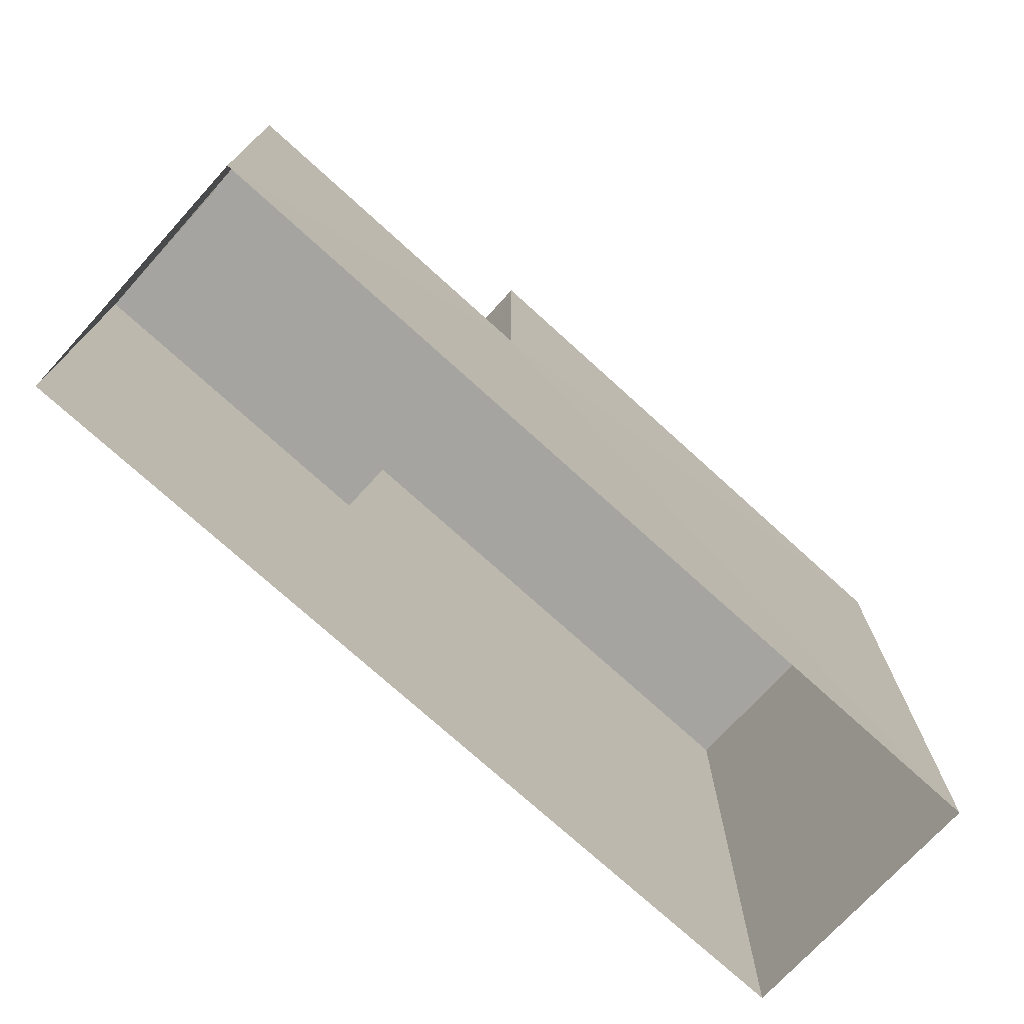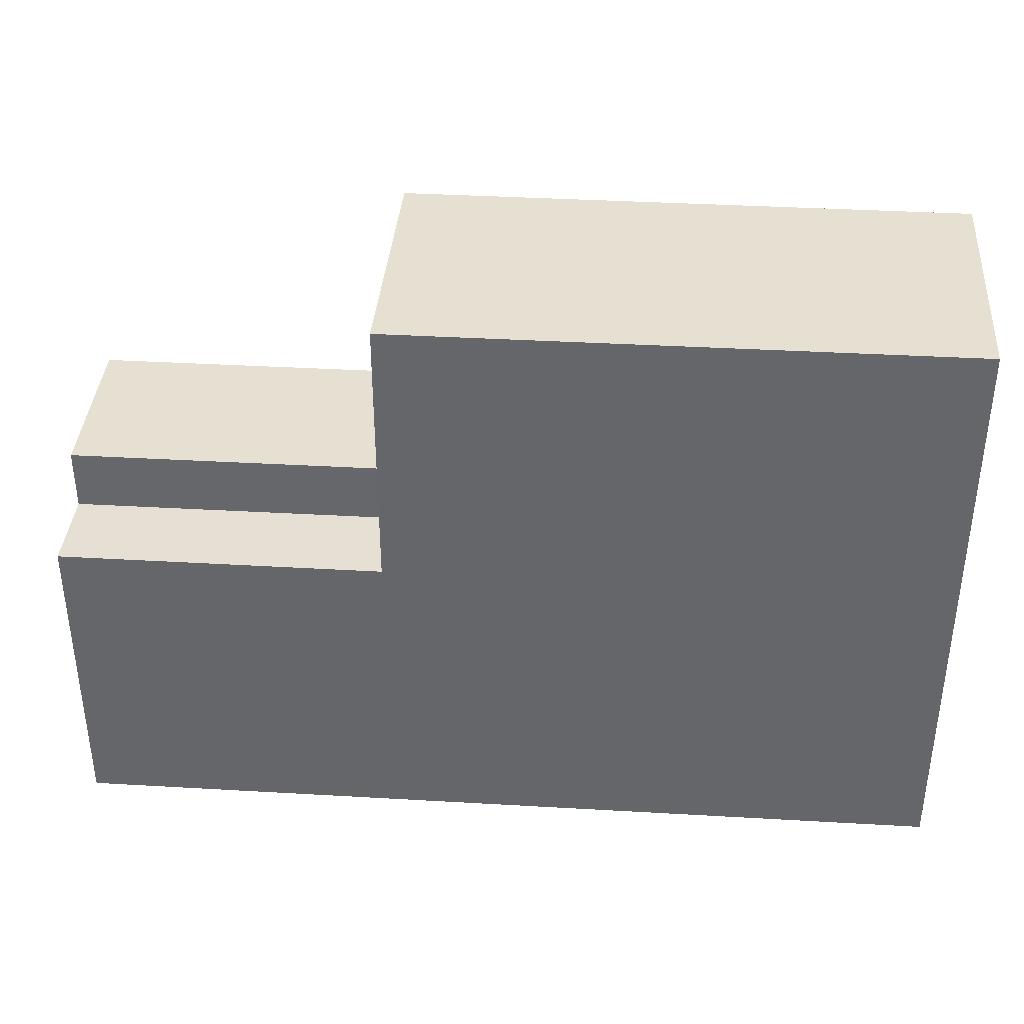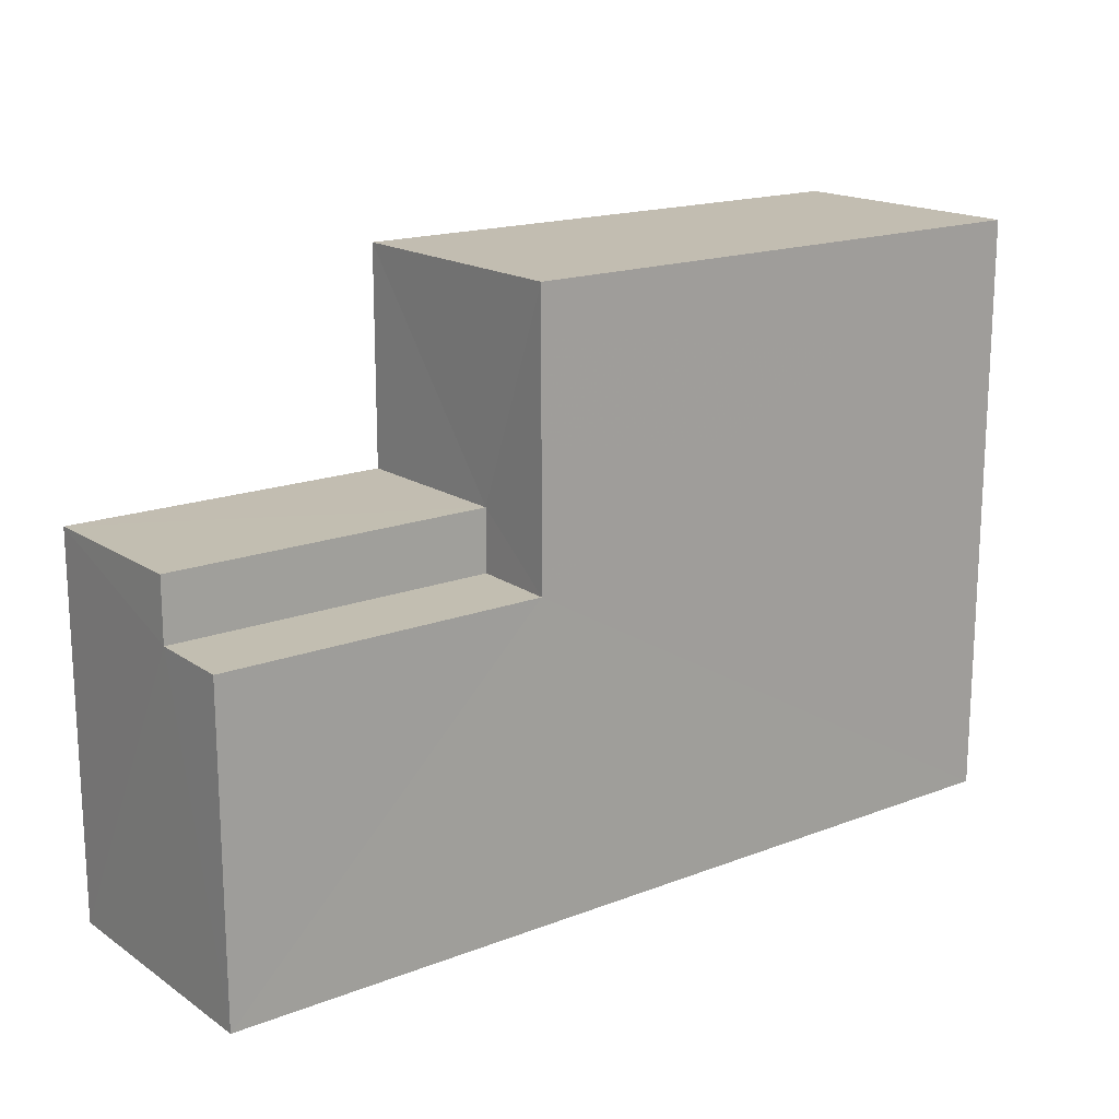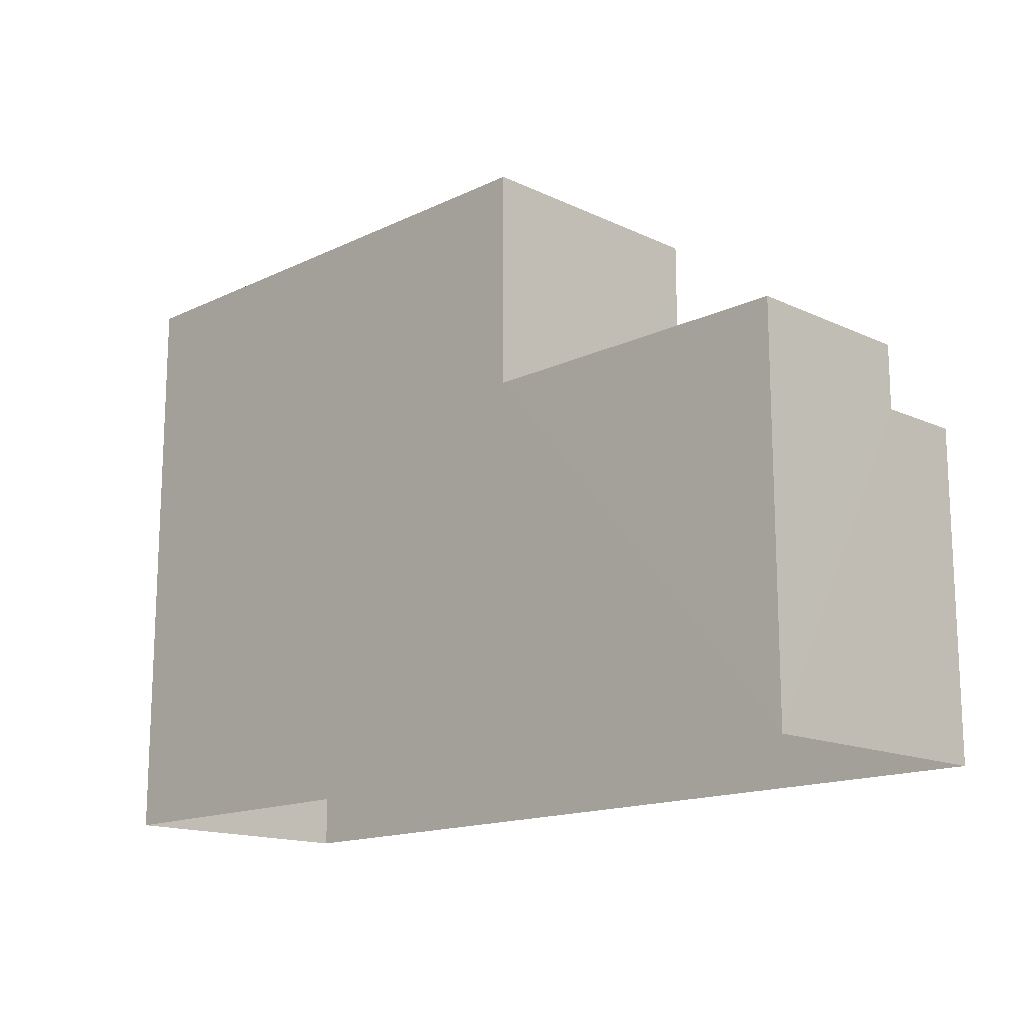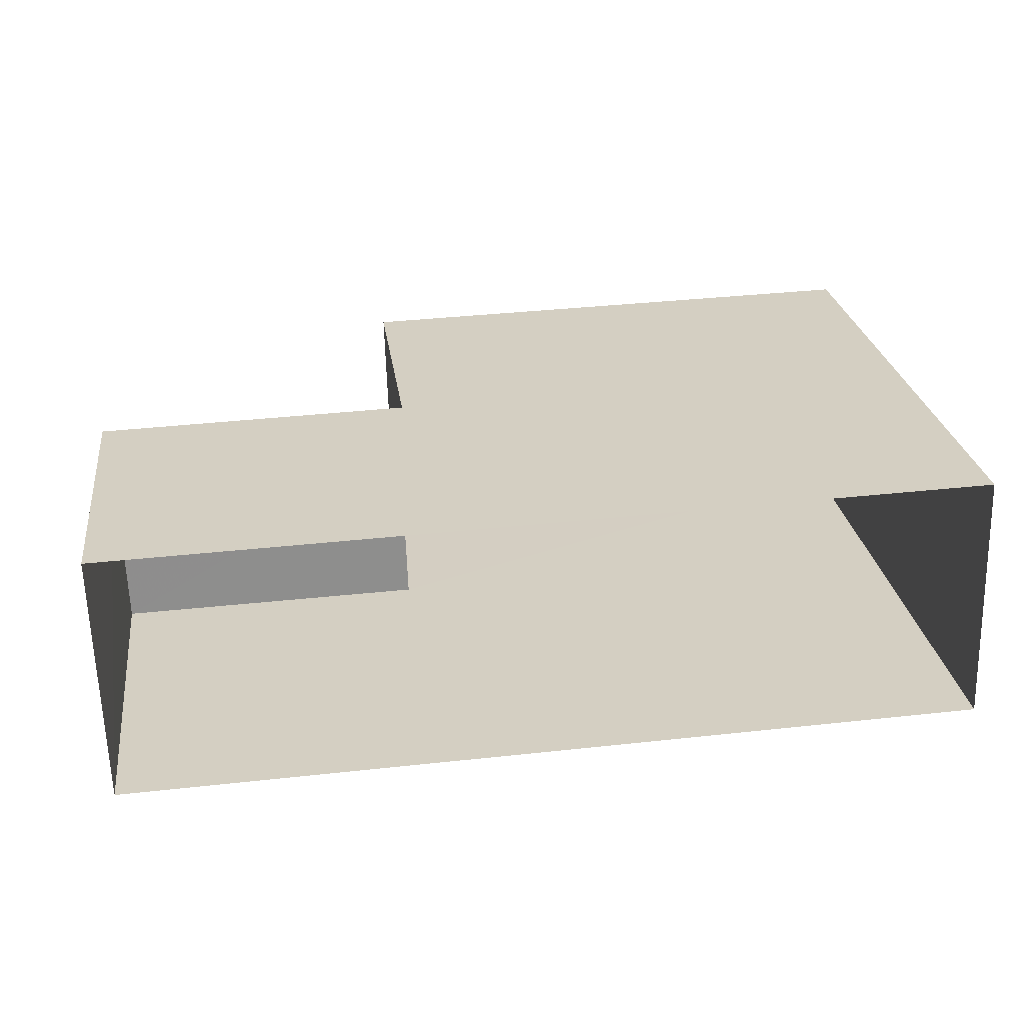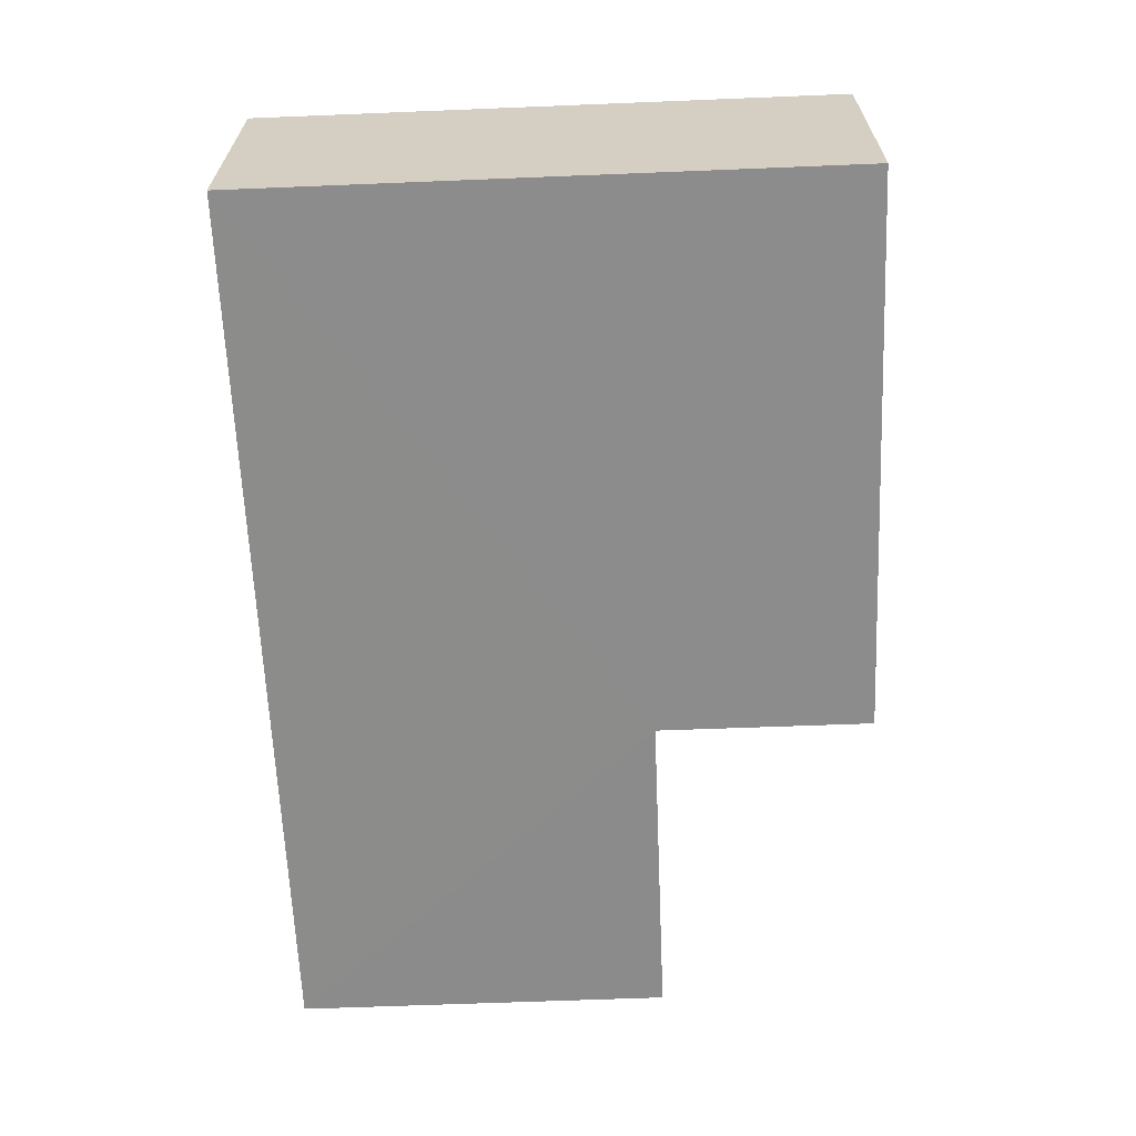
<metadata>
{"format":"obj","ext":"obj","renderer":"f3d","projection":"perspective","resolution":1024,"background":"white","views":[{"elev":-73.3,"azim":135.9,"up":"+Z"},{"elev":37.7,"azim":-177.5,"up":"+Z"},{"elev":17.1,"azim":140.7,"up":"+Z"},{"elev":-15.3,"azim":43.5,"up":"+Z"},{"elev":25.6,"azim":172.3,"up":"+Y"},{"elev":-62.3,"azim":-87.6,"up":"+Y"}]}
</metadata>
<code>
v -3.725e+05 -1.045e+05 28.05
v -3.725e+05 -1.045e+05 28.05
v -3.725e+05 -1.045e+05 28.05
v -3.725e+05 -1.045e+05 28.05
v -3.725e+05 -1.045e+05 38.78
v -3.725e+05 -1.045e+05 38.78
v -3.725e+05 -1.045e+05 38.78
v -3.725e+05 -1.045e+05 38.78
v -3.725e+05 -1.045e+05 34.88
v -3.725e+05 -1.045e+05 34.88
v -3.725e+05 -1.045e+05 34.88
v -3.725e+05 -1.045e+05 34.88
v -3.725e+05 -1.045e+05 33.76
v -3.725e+05 -1.045e+05 33.76
v -3.725e+05 -1.045e+05 33.76
v -3.725e+05 -1.045e+05 33.76
f 1 2 3
f 4 1 3
f 5 6 7
f 8 5 7
f 9 10 11
f 9 12 10
f 13 14 15
f 13 16 14
f 13 9 11
f 16 13 11
f 13 15 9
f 15 5 9
f 9 8 12
f 9 5 8
f 7 3 2
f 7 6 3
f 8 7 12
f 7 2 12
f 12 1 10
f 12 2 1
f 4 16 1
f 1 16 10
f 4 14 16
f 10 16 11
f 6 15 3
f 3 15 4
f 6 5 15
f 4 15 14

</code>
